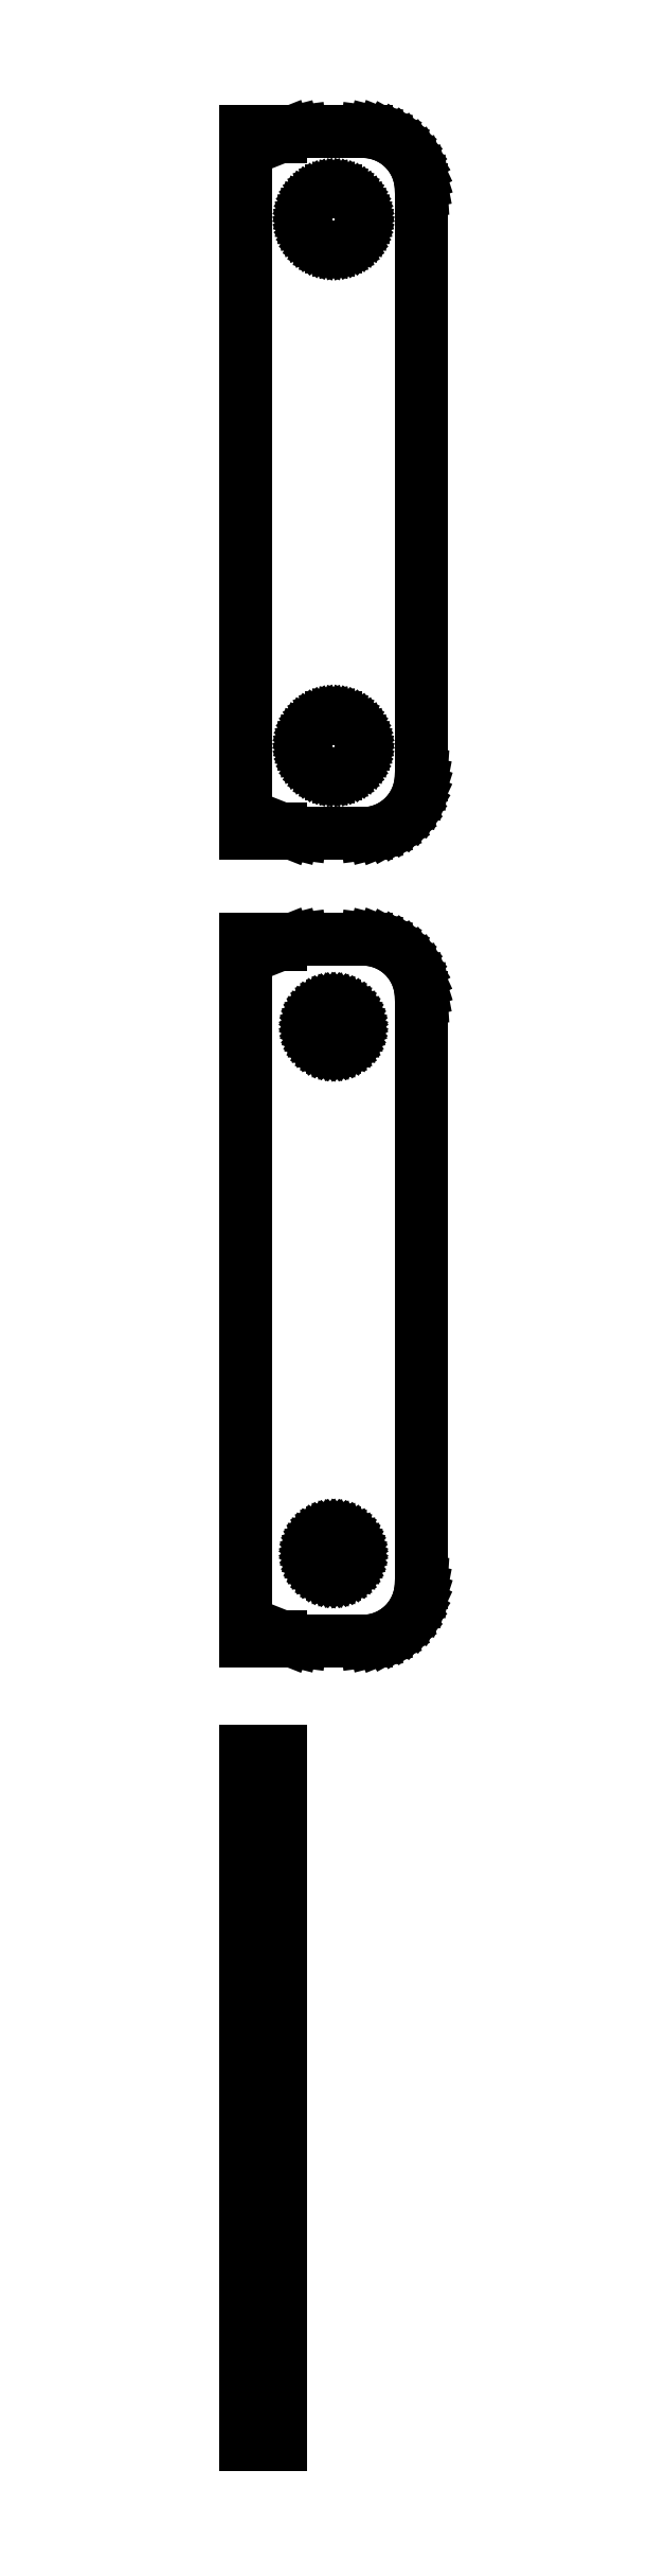
<metadata>
{"format":"dxf","ext":"dxf","renderer":"ezdxf+matplotlib","layout":"modelspace","background":"white","min_lineweight":24,"dpi":150}
</metadata>
<code>
0
SECTION
2
ENTITIES
0
LINE
8
0
10
-4.5
20
108.4
11
-4.045
21
108.2
0
LINE
8
0
10
-4.045
20
108.2
11
-3.437
21
108.1
0
LINE
8
0
10
-3.437
20
108.1
11
-2.814
21
108
0
LINE
8
0
10
-2.814
20
108
11
2.814
21
108
0
LINE
8
0
10
2.814
20
108
11
3.437
21
108.1
0
LINE
8
0
10
3.437
20
108.1
11
4.045
21
108.2
0
LINE
8
0
10
4.045
20
108.2
11
4.629
21
108.5
0
LINE
8
0
10
4.629
20
108.5
11
5.179
21
108.8
0
LINE
8
0
10
5.179
20
108.8
11
5.687
21
109.1
0
LINE
8
0
10
5.687
20
109.1
11
6.145
21
109.6
0
LINE
8
0
10
6.145
20
109.6
11
6.545
21
110.1
0
LINE
8
0
10
6.545
20
110.1
11
6.882
21
110.6
0
LINE
8
0
10
6.882
20
110.6
11
7.149
21
111.2
0
LINE
8
0
10
7.149
20
111.2
11
7.343
21
111.8
0
LINE
8
0
10
7.343
20
111.8
11
7.461
21
112.4
0
LINE
8
0
10
7.461
20
112.4
11
7.5
21
113
0
LINE
8
0
10
7.5
20
113
11
7.5
21
163
0
LINE
8
0
10
7.5
20
163
11
7.461
21
163.6
0
LINE
8
0
10
7.461
20
163.6
11
7.343
21
164.2
0
LINE
8
0
10
7.343
20
164.2
11
7.149
21
164.8
0
LINE
8
0
10
7.149
20
164.8
11
6.882
21
165.4
0
LINE
8
0
10
6.882
20
165.4
11
6.545
21
165.9
0
LINE
8
0
10
6.545
20
165.9
11
6.145
21
166.4
0
LINE
8
0
10
6.145
20
166.4
11
5.687
21
166.9
0
LINE
8
0
10
5.687
20
166.9
11
5.179
21
167.2
0
LINE
8
0
10
5.179
20
167.2
11
4.629
21
167.5
0
LINE
8
0
10
4.629
20
167.5
11
4.045
21
167.8
0
LINE
8
0
10
4.045
20
167.8
11
3.437
21
167.9
0
LINE
8
0
10
3.437
20
167.9
11
2.814
21
168
0
LINE
8
0
10
2.814
20
168
11
-2.814
21
168
0
LINE
8
0
10
-2.814
20
168
11
-3.437
21
167.9
0
LINE
8
0
10
-3.437
20
167.9
11
-4.045
21
167.8
0
LINE
8
0
10
-4.045
20
167.8
11
-4.5
21
167.6
0
LINE
8
0
10
-4.5
20
167.6
11
-4.5
21
168
0
LINE
8
0
10
-4.5
20
168
11
-7.5
21
168
0
LINE
8
0
10
-7.5
20
168
11
-7.5
21
108
0
LINE
8
0
10
-7.5
20
108
11
-4.5
21
108
0
LINE
8
0
10
-4.5
20
108
11
-4.5
21
108.4
0
LINE
8
0
10
-0.1507
20
158.1
11
-0.4497
21
158.1
0
LINE
8
0
10
-0.4497
20
158.1
11
-0.7416
21
158.2
0
LINE
8
0
10
-0.7416
20
158.2
11
-1.022
21
158.3
0
LINE
8
0
10
-1.022
20
158.3
11
-1.286
21
158.5
0
LINE
8
0
10
-1.286
20
158.5
11
-1.53
21
158.7
0
LINE
8
0
10
-1.53
20
158.7
11
-1.75
21
158.9
0
LINE
8
0
10
-1.75
20
158.9
11
-1.942
21
159.1
0
LINE
8
0
10
-1.942
20
159.1
11
-2.103
21
159.3
0
LINE
8
0
10
-2.103
20
159.3
11
-2.231
21
159.6
0
LINE
8
0
10
-2.231
20
159.6
11
-2.325
21
159.9
0
LINE
8
0
10
-2.325
20
159.9
11
-2.381
21
160.2
0
LINE
8
0
10
-2.381
20
160.2
11
-2.4
21
160.5
0
LINE
8
0
10
-2.4
20
160.5
11
-2.381
21
160.8
0
LINE
8
0
10
-2.381
20
160.8
11
-2.325
21
161.1
0
LINE
8
0
10
-2.325
20
161.1
11
-2.231
21
161.4
0
LINE
8
0
10
-2.231
20
161.4
11
-2.103
21
161.7
0
LINE
8
0
10
-2.103
20
161.7
11
-1.942
21
161.9
0
LINE
8
0
10
-1.942
20
161.9
11
-1.75
21
162.1
0
LINE
8
0
10
-1.75
20
162.1
11
-1.53
21
162.3
0
LINE
8
0
10
-1.53
20
162.3
11
-1.286
21
162.5
0
LINE
8
0
10
-1.286
20
162.5
11
-1.022
21
162.7
0
LINE
8
0
10
-1.022
20
162.7
11
-0.7416
21
162.8
0
LINE
8
0
10
-0.7416
20
162.8
11
-0.4497
21
162.9
0
LINE
8
0
10
-0.4497
20
162.9
11
-0.1507
21
162.9
0
LINE
8
0
10
-0.1507
20
162.9
11
0.1507
21
162.9
0
LINE
8
0
10
0.1507
20
162.9
11
0.4497
21
162.9
0
LINE
8
0
10
0.4497
20
162.9
11
0.7416
21
162.8
0
LINE
8
0
10
0.7416
20
162.8
11
1.022
21
162.7
0
LINE
8
0
10
1.022
20
162.7
11
1.286
21
162.5
0
LINE
8
0
10
1.286
20
162.5
11
1.53
21
162.3
0
LINE
8
0
10
1.53
20
162.3
11
1.75
21
162.1
0
LINE
8
0
10
1.75
20
162.1
11
1.942
21
161.9
0
LINE
8
0
10
1.942
20
161.9
11
2.103
21
161.7
0
LINE
8
0
10
2.103
20
161.7
11
2.231
21
161.4
0
LINE
8
0
10
2.231
20
161.4
11
2.325
21
161.1
0
LINE
8
0
10
2.325
20
161.1
11
2.381
21
160.8
0
LINE
8
0
10
2.381
20
160.8
11
2.4
21
160.5
0
LINE
8
0
10
2.4
20
160.5
11
2.381
21
160.2
0
LINE
8
0
10
2.381
20
160.2
11
2.325
21
159.9
0
LINE
8
0
10
2.325
20
159.9
11
2.231
21
159.6
0
LINE
8
0
10
2.231
20
159.6
11
2.103
21
159.3
0
LINE
8
0
10
2.103
20
159.3
11
1.942
21
159.1
0
LINE
8
0
10
1.942
20
159.1
11
1.75
21
158.9
0
LINE
8
0
10
1.75
20
158.9
11
1.53
21
158.7
0
LINE
8
0
10
1.53
20
158.7
11
1.286
21
158.5
0
LINE
8
0
10
1.286
20
158.5
11
1.022
21
158.3
0
LINE
8
0
10
1.022
20
158.3
11
0.7416
21
158.2
0
LINE
8
0
10
0.7416
20
158.2
11
0.4497
21
158.1
0
LINE
8
0
10
0.4497
20
158.1
11
0.1507
21
158.1
0
LINE
8
0
10
0.1507
20
158.1
11
-0.1507
21
158.1
0
LINE
8
0
10
-0.1507
20
113.1
11
-0.4497
21
113.1
0
LINE
8
0
10
-0.4497
20
113.1
11
-0.7416
21
113.2
0
LINE
8
0
10
-0.7416
20
113.2
11
-1.022
21
113.3
0
LINE
8
0
10
-1.022
20
113.3
11
-1.286
21
113.5
0
LINE
8
0
10
-1.286
20
113.5
11
-1.53
21
113.7
0
LINE
8
0
10
-1.53
20
113.7
11
-1.75
21
113.9
0
LINE
8
0
10
-1.75
20
113.9
11
-1.942
21
114.1
0
LINE
8
0
10
-1.942
20
114.1
11
-2.103
21
114.3
0
LINE
8
0
10
-2.103
20
114.3
11
-2.231
21
114.6
0
LINE
8
0
10
-2.231
20
114.6
11
-2.325
21
114.9
0
LINE
8
0
10
-2.325
20
114.9
11
-2.381
21
115.2
0
LINE
8
0
10
-2.381
20
115.2
11
-2.4
21
115.5
0
LINE
8
0
10
-2.4
20
115.5
11
-2.381
21
115.8
0
LINE
8
0
10
-2.381
20
115.8
11
-2.325
21
116.1
0
LINE
8
0
10
-2.325
20
116.1
11
-2.231
21
116.4
0
LINE
8
0
10
-2.231
20
116.4
11
-2.103
21
116.7
0
LINE
8
0
10
-2.103
20
116.7
11
-1.942
21
116.9
0
LINE
8
0
10
-1.942
20
116.9
11
-1.75
21
117.1
0
LINE
8
0
10
-1.75
20
117.1
11
-1.53
21
117.3
0
LINE
8
0
10
-1.53
20
117.3
11
-1.286
21
117.5
0
LINE
8
0
10
-1.286
20
117.5
11
-1.022
21
117.7
0
LINE
8
0
10
-1.022
20
117.7
11
-0.7416
21
117.8
0
LINE
8
0
10
-0.7416
20
117.8
11
-0.4497
21
117.9
0
LINE
8
0
10
-0.4497
20
117.9
11
-0.1507
21
117.9
0
LINE
8
0
10
-0.1507
20
117.9
11
0.1507
21
117.9
0
LINE
8
0
10
0.1507
20
117.9
11
0.4497
21
117.9
0
LINE
8
0
10
0.4497
20
117.9
11
0.7416
21
117.8
0
LINE
8
0
10
0.7416
20
117.8
11
1.022
21
117.7
0
LINE
8
0
10
1.022
20
117.7
11
1.286
21
117.5
0
LINE
8
0
10
1.286
20
117.5
11
1.53
21
117.3
0
LINE
8
0
10
1.53
20
117.3
11
1.75
21
117.1
0
LINE
8
0
10
1.75
20
117.1
11
1.942
21
116.9
0
LINE
8
0
10
1.942
20
116.9
11
2.103
21
116.7
0
LINE
8
0
10
2.103
20
116.7
11
2.231
21
116.4
0
LINE
8
0
10
2.231
20
116.4
11
2.325
21
116.1
0
LINE
8
0
10
2.325
20
116.1
11
2.381
21
115.8
0
LINE
8
0
10
2.381
20
115.8
11
2.4
21
115.5
0
LINE
8
0
10
2.4
20
115.5
11
2.381
21
115.2
0
LINE
8
0
10
2.381
20
115.2
11
2.325
21
114.9
0
LINE
8
0
10
2.325
20
114.9
11
2.231
21
114.6
0
LINE
8
0
10
2.231
20
114.6
11
2.103
21
114.3
0
LINE
8
0
10
2.103
20
114.3
11
1.942
21
114.1
0
LINE
8
0
10
1.942
20
114.1
11
1.75
21
113.9
0
LINE
8
0
10
1.75
20
113.9
11
1.53
21
113.7
0
LINE
8
0
10
1.53
20
113.7
11
1.286
21
113.5
0
LINE
8
0
10
1.286
20
113.5
11
1.022
21
113.3
0
LINE
8
0
10
1.022
20
113.3
11
0.7416
21
113.2
0
LINE
8
0
10
0.7416
20
113.2
11
0.4497
21
113.1
0
LINE
8
0
10
0.4497
20
113.1
11
0.1507
21
113.1
0
LINE
8
0
10
0.1507
20
113.1
11
-0.1507
21
113.1
0
LINE
8
0
10
-4.5
20
39.42
11
-4.045
21
39.24
0
LINE
8
0
10
-4.045
20
39.24
11
-3.437
21
39.09
0
LINE
8
0
10
-3.437
20
39.09
11
-2.814
21
39.01
0
LINE
8
0
10
-2.814
20
39.01
11
2.814
21
39.01
0
LINE
8
0
10
2.814
20
39.01
11
3.437
21
39.09
0
LINE
8
0
10
3.437
20
39.09
11
4.045
21
39.24
0
LINE
8
0
10
4.045
20
39.24
11
4.629
21
39.48
0
LINE
8
0
10
4.629
20
39.48
11
5.179
21
39.78
0
LINE
8
0
10
5.179
20
39.78
11
5.687
21
40.15
0
LINE
8
0
10
5.687
20
40.15
11
6.145
21
40.58
0
LINE
8
0
10
6.145
20
40.58
11
6.545
21
41.06
0
LINE
8
0
10
6.545
20
41.06
11
6.882
21
41.59
0
LINE
8
0
10
6.882
20
41.59
11
7.149
21
42.16
0
LINE
8
0
10
7.149
20
42.16
11
7.343
21
42.76
0
LINE
8
0
10
7.343
20
42.76
11
7.461
21
43.37
0
LINE
8
0
10
7.461
20
43.37
11
7.5
21
44
0
LINE
8
0
10
7.5
20
44
11
7.5
21
94
0
LINE
8
0
10
7.5
20
94
11
7.461
21
94.63
0
LINE
8
0
10
7.461
20
94.63
11
7.343
21
95.24
0
LINE
8
0
10
7.343
20
95.24
11
7.149
21
95.84
0
LINE
8
0
10
7.149
20
95.84
11
6.882
21
96.41
0
LINE
8
0
10
6.882
20
96.41
11
6.545
21
96.94
0
LINE
8
0
10
6.545
20
96.94
11
6.145
21
97.42
0
LINE
8
0
10
6.145
20
97.42
11
5.687
21
97.85
0
LINE
8
0
10
5.687
20
97.85
11
5.179
21
98.22
0
LINE
8
0
10
5.179
20
98.22
11
4.629
21
98.52
0
LINE
8
0
10
4.629
20
98.52
11
4.045
21
98.76
0
LINE
8
0
10
4.045
20
98.76
11
3.437
21
98.91
0
LINE
8
0
10
3.437
20
98.91
11
2.814
21
98.99
0
LINE
8
0
10
2.814
20
98.99
11
-2.814
21
98.99
0
LINE
8
0
10
-2.814
20
98.99
11
-3.437
21
98.91
0
LINE
8
0
10
-3.437
20
98.91
11
-4.045
21
98.76
0
LINE
8
0
10
-4.045
20
98.76
11
-4.5
21
98.58
0
LINE
8
0
10
-4.5
20
98.58
11
-4.5
21
98.99
0
LINE
8
0
10
-4.5
20
98.99
11
-7.5
21
98.99
0
LINE
8
0
10
-7.5
20
98.99
11
-7.5
21
39.01
0
LINE
8
0
10
-7.5
20
39.01
11
-4.5
21
39.01
0
LINE
8
0
10
-4.5
20
39.01
11
-4.5
21
39.42
0
LINE
8
0
10
-0.113
20
89.7
11
-0.3373
21
89.73
0
LINE
8
0
10
-0.3373
20
89.73
11
-0.5562
21
89.79
0
LINE
8
0
10
-0.5562
20
89.79
11
-0.7664
21
89.87
0
LINE
8
0
10
-0.7664
20
89.87
11
-0.9645
21
89.98
0
LINE
8
0
10
-0.9645
20
89.98
11
-1.147
21
90.11
0
LINE
8
0
10
-1.147
20
90.11
11
-1.312
21
90.27
0
LINE
8
0
10
-1.312
20
90.27
11
-1.456
21
90.44
0
LINE
8
0
10
-1.456
20
90.44
11
-1.577
21
90.63
0
LINE
8
0
10
-1.577
20
90.63
11
-1.674
21
90.84
0
LINE
8
0
10
-1.674
20
90.84
11
-1.743
21
91.05
0
LINE
8
0
10
-1.743
20
91.05
11
-1.786
21
91.27
0
LINE
8
0
10
-1.786
20
91.27
11
-1.8
21
91.5
0
LINE
8
0
10
-1.8
20
91.5
11
-1.786
21
91.73
0
LINE
8
0
10
-1.786
20
91.73
11
-1.743
21
91.95
0
LINE
8
0
10
-1.743
20
91.95
11
-1.674
21
92.16
0
LINE
8
0
10
-1.674
20
92.16
11
-1.577
21
92.37
0
LINE
8
0
10
-1.577
20
92.37
11
-1.456
21
92.56
0
LINE
8
0
10
-1.456
20
92.56
11
-1.312
21
92.73
0
LINE
8
0
10
-1.312
20
92.73
11
-1.147
21
92.89
0
LINE
8
0
10
-1.147
20
92.89
11
-0.9645
21
93.02
0
LINE
8
0
10
-0.9645
20
93.02
11
-0.7664
21
93.13
0
LINE
8
0
10
-0.7664
20
93.13
11
-0.5562
21
93.21
0
LINE
8
0
10
-0.5562
20
93.21
11
-0.3373
21
93.27
0
LINE
8
0
10
-0.3373
20
93.27
11
-0.113
21
93.3
0
LINE
8
0
10
-0.113
20
93.3
11
0.113
21
93.3
0
LINE
8
0
10
0.113
20
93.3
11
0.3373
21
93.27
0
LINE
8
0
10
0.3373
20
93.27
11
0.5562
21
93.21
0
LINE
8
0
10
0.5562
20
93.21
11
0.7664
21
93.13
0
LINE
8
0
10
0.7664
20
93.13
11
0.9645
21
93.02
0
LINE
8
0
10
0.9645
20
93.02
11
1.147
21
92.89
0
LINE
8
0
10
1.147
20
92.89
11
1.312
21
92.73
0
LINE
8
0
10
1.312
20
92.73
11
1.456
21
92.56
0
LINE
8
0
10
1.456
20
92.56
11
1.577
21
92.37
0
LINE
8
0
10
1.577
20
92.37
11
1.674
21
92.16
0
LINE
8
0
10
1.674
20
92.16
11
1.743
21
91.95
0
LINE
8
0
10
1.743
20
91.95
11
1.786
21
91.73
0
LINE
8
0
10
1.786
20
91.73
11
1.8
21
91.5
0
LINE
8
0
10
1.8
20
91.5
11
1.786
21
91.27
0
LINE
8
0
10
1.786
20
91.27
11
1.743
21
91.05
0
LINE
8
0
10
1.743
20
91.05
11
1.674
21
90.84
0
LINE
8
0
10
1.674
20
90.84
11
1.577
21
90.63
0
LINE
8
0
10
1.577
20
90.63
11
1.456
21
90.44
0
LINE
8
0
10
1.456
20
90.44
11
1.312
21
90.27
0
LINE
8
0
10
1.312
20
90.27
11
1.147
21
90.11
0
LINE
8
0
10
1.147
20
90.11
11
0.9645
21
89.98
0
LINE
8
0
10
0.9645
20
89.98
11
0.7664
21
89.87
0
LINE
8
0
10
0.7664
20
89.87
11
0.5562
21
89.79
0
LINE
8
0
10
0.5562
20
89.79
11
0.3373
21
89.73
0
LINE
8
0
10
0.3373
20
89.73
11
0.113
21
89.7
0
LINE
8
0
10
0.113
20
89.7
11
-0.113
21
89.7
0
LINE
8
0
10
-0.113
20
44.7
11
-0.3373
21
44.73
0
LINE
8
0
10
-0.3373
20
44.73
11
-0.5562
21
44.79
0
LINE
8
0
10
-0.5562
20
44.79
11
-0.7664
21
44.87
0
LINE
8
0
10
-0.7664
20
44.87
11
-0.9645
21
44.98
0
LINE
8
0
10
-0.9645
20
44.98
11
-1.147
21
45.11
0
LINE
8
0
10
-1.147
20
45.11
11
-1.312
21
45.27
0
LINE
8
0
10
-1.312
20
45.27
11
-1.456
21
45.44
0
LINE
8
0
10
-1.456
20
45.44
11
-1.577
21
45.63
0
LINE
8
0
10
-1.577
20
45.63
11
-1.674
21
45.84
0
LINE
8
0
10
-1.674
20
45.84
11
-1.743
21
46.05
0
LINE
8
0
10
-1.743
20
46.05
11
-1.786
21
46.27
0
LINE
8
0
10
-1.786
20
46.27
11
-1.8
21
46.5
0
LINE
8
0
10
-1.8
20
46.5
11
-1.786
21
46.73
0
LINE
8
0
10
-1.786
20
46.73
11
-1.743
21
46.95
0
LINE
8
0
10
-1.743
20
46.95
11
-1.674
21
47.16
0
LINE
8
0
10
-1.674
20
47.16
11
-1.577
21
47.37
0
LINE
8
0
10
-1.577
20
47.37
11
-1.456
21
47.56
0
LINE
8
0
10
-1.456
20
47.56
11
-1.312
21
47.73
0
LINE
8
0
10
-1.312
20
47.73
11
-1.147
21
47.89
0
LINE
8
0
10
-1.147
20
47.89
11
-0.9645
21
48.02
0
LINE
8
0
10
-0.9645
20
48.02
11
-0.7664
21
48.13
0
LINE
8
0
10
-0.7664
20
48.13
11
-0.5562
21
48.21
0
LINE
8
0
10
-0.5562
20
48.21
11
-0.3373
21
48.27
0
LINE
8
0
10
-0.3373
20
48.27
11
-0.113
21
48.3
0
LINE
8
0
10
-0.113
20
48.3
11
0.113
21
48.3
0
LINE
8
0
10
0.113
20
48.3
11
0.3373
21
48.27
0
LINE
8
0
10
0.3373
20
48.27
11
0.5562
21
48.21
0
LINE
8
0
10
0.5562
20
48.21
11
0.7664
21
48.13
0
LINE
8
0
10
0.7664
20
48.13
11
0.9645
21
48.02
0
LINE
8
0
10
0.9645
20
48.02
11
1.147
21
47.89
0
LINE
8
0
10
1.147
20
47.89
11
1.312
21
47.73
0
LINE
8
0
10
1.312
20
47.73
11
1.456
21
47.56
0
LINE
8
0
10
1.456
20
47.56
11
1.577
21
47.37
0
LINE
8
0
10
1.577
20
47.37
11
1.674
21
47.16
0
LINE
8
0
10
1.674
20
47.16
11
1.743
21
46.95
0
LINE
8
0
10
1.743
20
46.95
11
1.786
21
46.73
0
LINE
8
0
10
1.786
20
46.73
11
1.8
21
46.5
0
LINE
8
0
10
1.8
20
46.5
11
1.786
21
46.27
0
LINE
8
0
10
1.786
20
46.27
11
1.743
21
46.05
0
LINE
8
0
10
1.743
20
46.05
11
1.674
21
45.84
0
LINE
8
0
10
1.674
20
45.84
11
1.577
21
45.63
0
LINE
8
0
10
1.577
20
45.63
11
1.456
21
45.44
0
LINE
8
0
10
1.456
20
45.44
11
1.312
21
45.27
0
LINE
8
0
10
1.312
20
45.27
11
1.147
21
45.11
0
LINE
8
0
10
1.147
20
45.11
11
0.9645
21
44.98
0
LINE
8
0
10
0.9645
20
44.98
11
0.7664
21
44.87
0
LINE
8
0
10
0.7664
20
44.87
11
0.5562
21
44.79
0
LINE
8
0
10
0.5562
20
44.79
11
0.3373
21
44.73
0
LINE
8
0
10
0.3373
20
44.73
11
0.113
21
44.7
0
LINE
8
0
10
0.113
20
44.7
11
-0.113
21
44.7
0
LINE
8
0
10
-4.5
20
29.61
11
-7.5
21
29.61
0
LINE
8
0
10
-7.5
20
29.61
11
-7.5
21
-29.61
0
LINE
8
0
10
-7.5
20
-29.61
11
-4.5
21
-29.61
0
LINE
8
0
10
-4.5
20
-29.61
11
-4.5
21
29.61
0
ENDSEC
0
EOF

</code>
